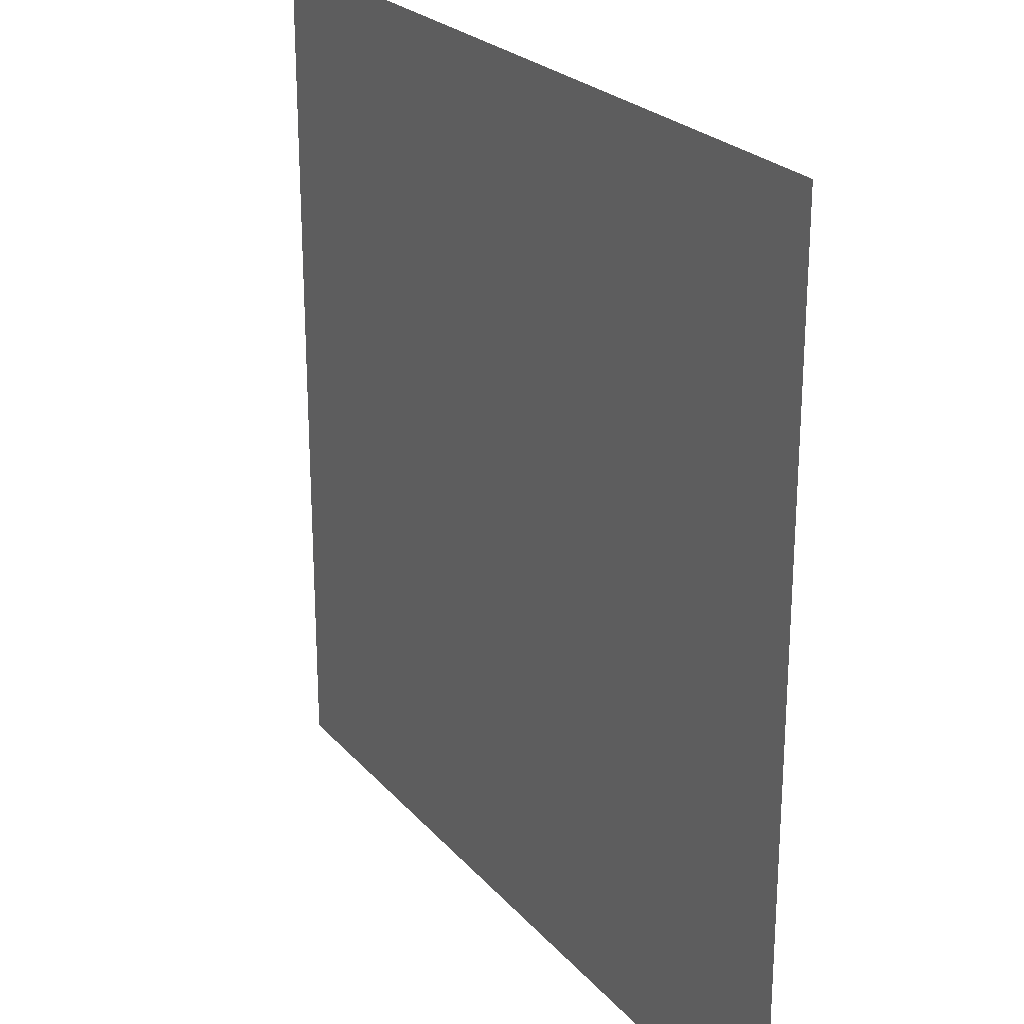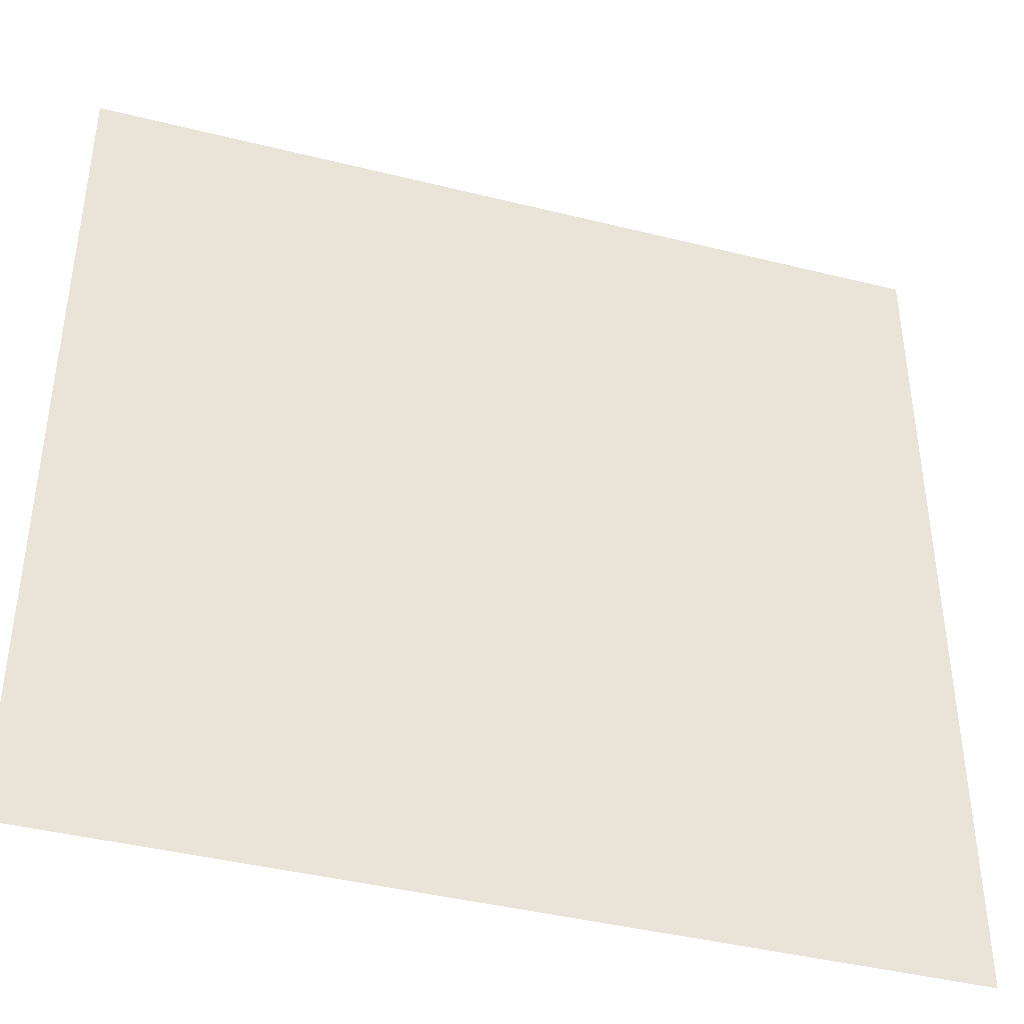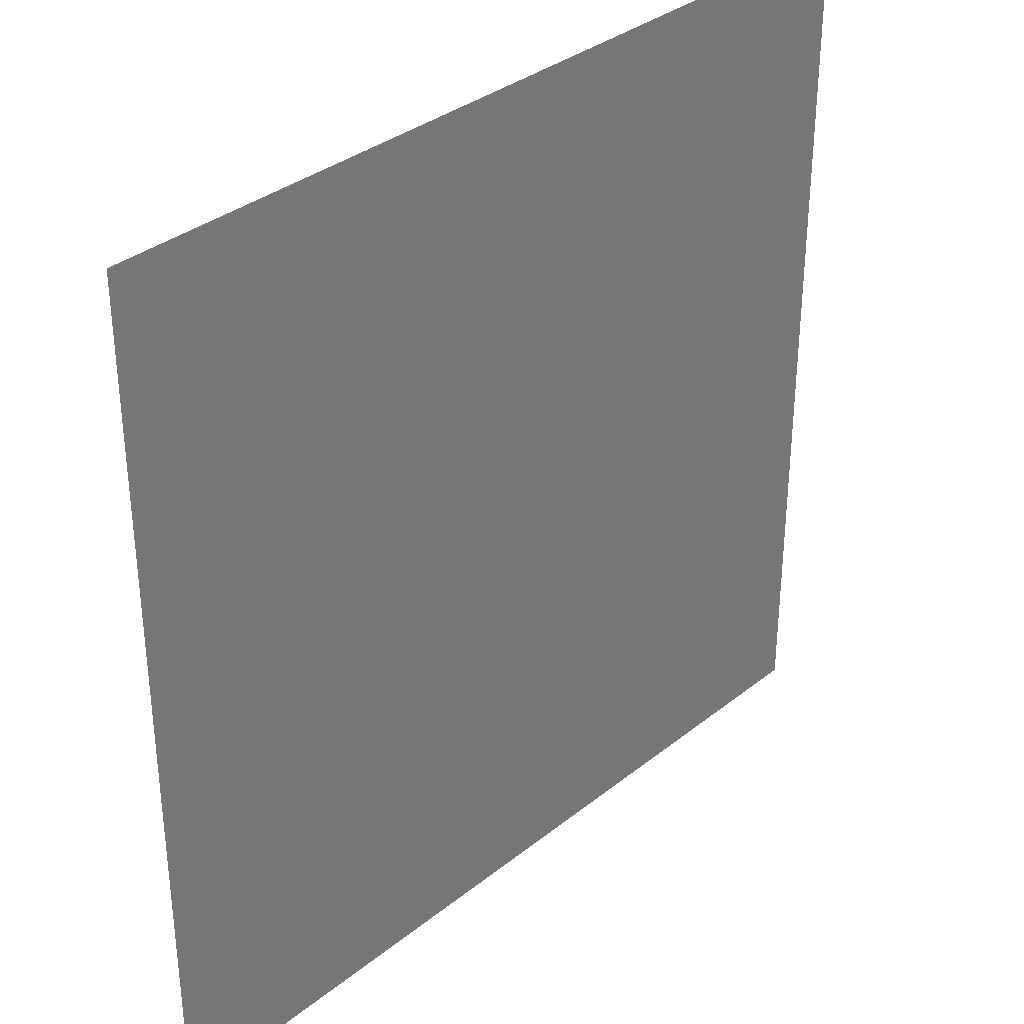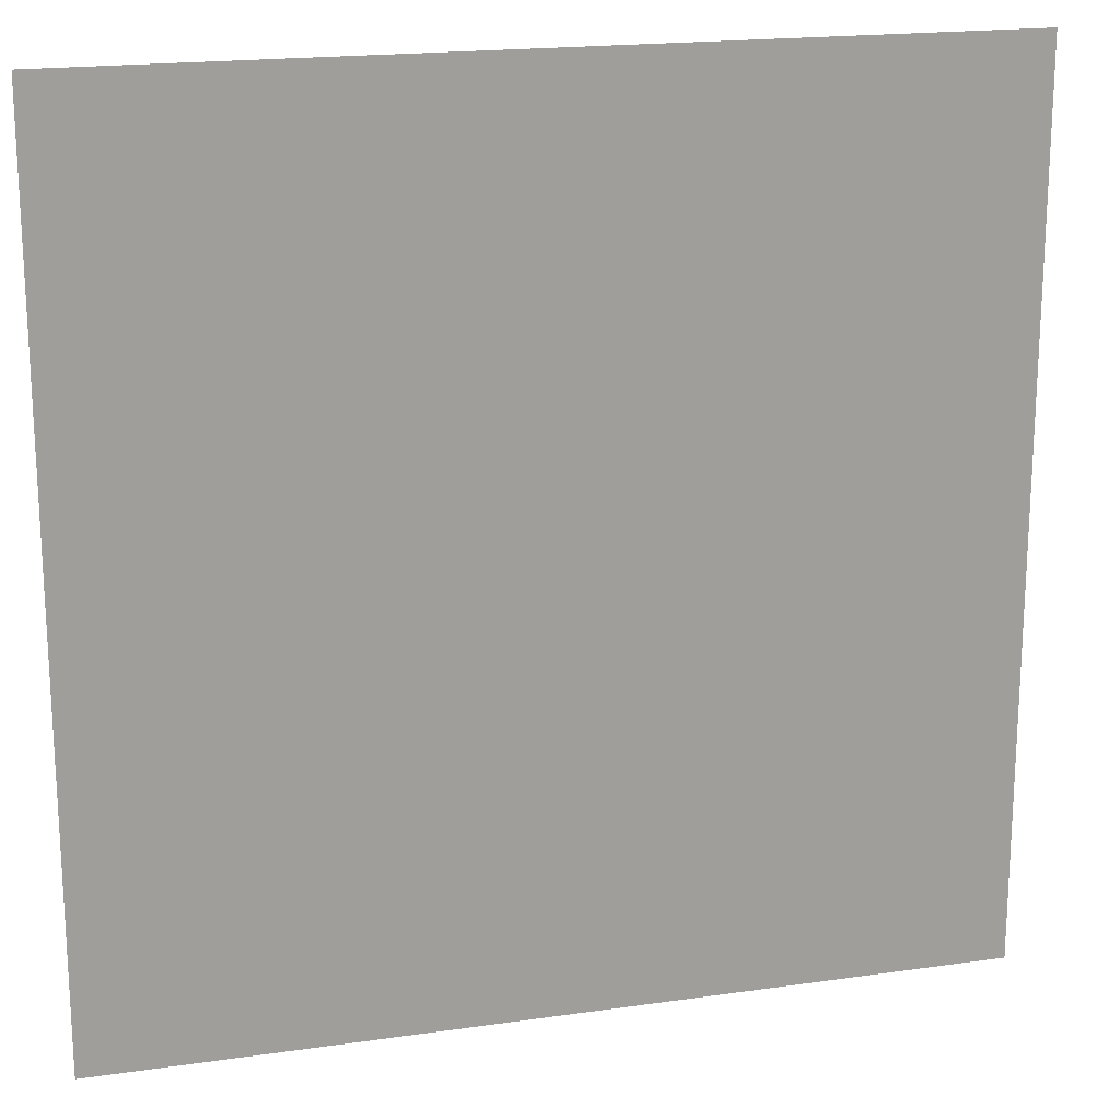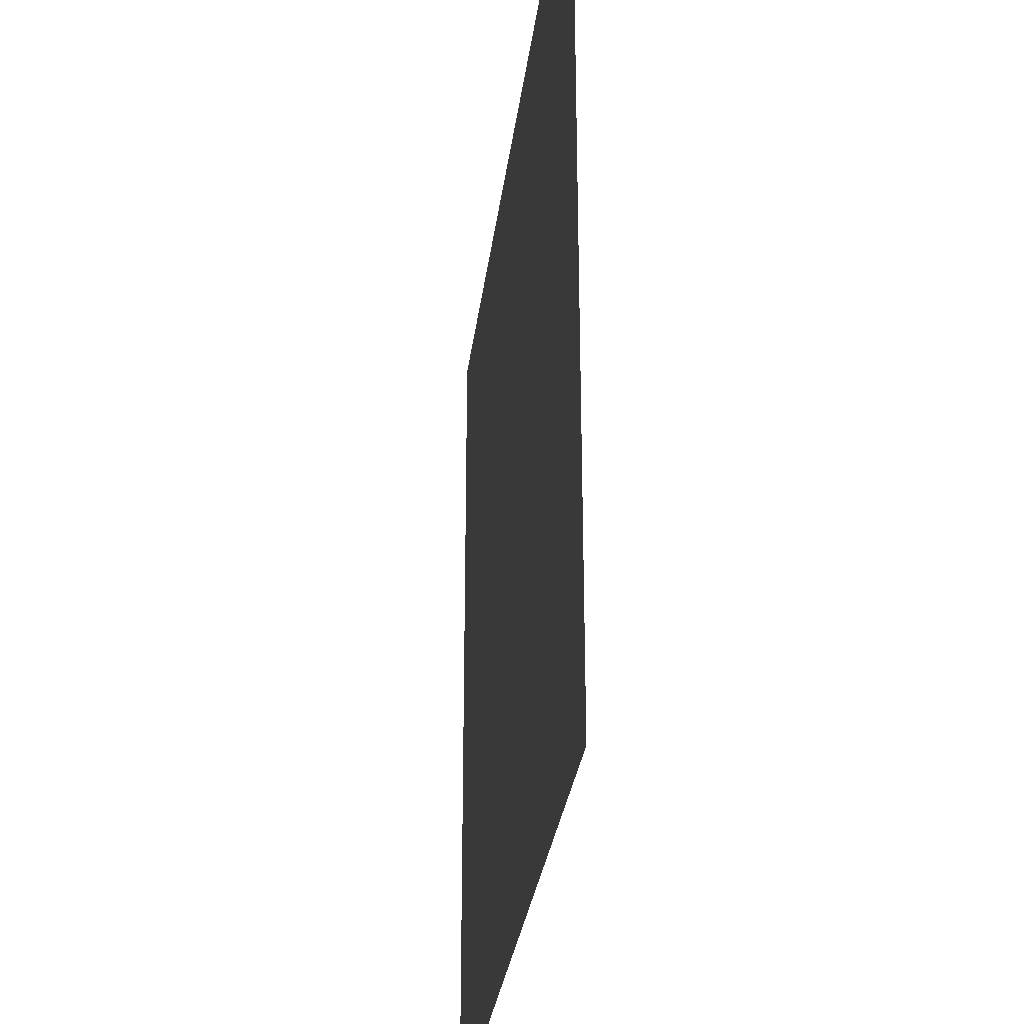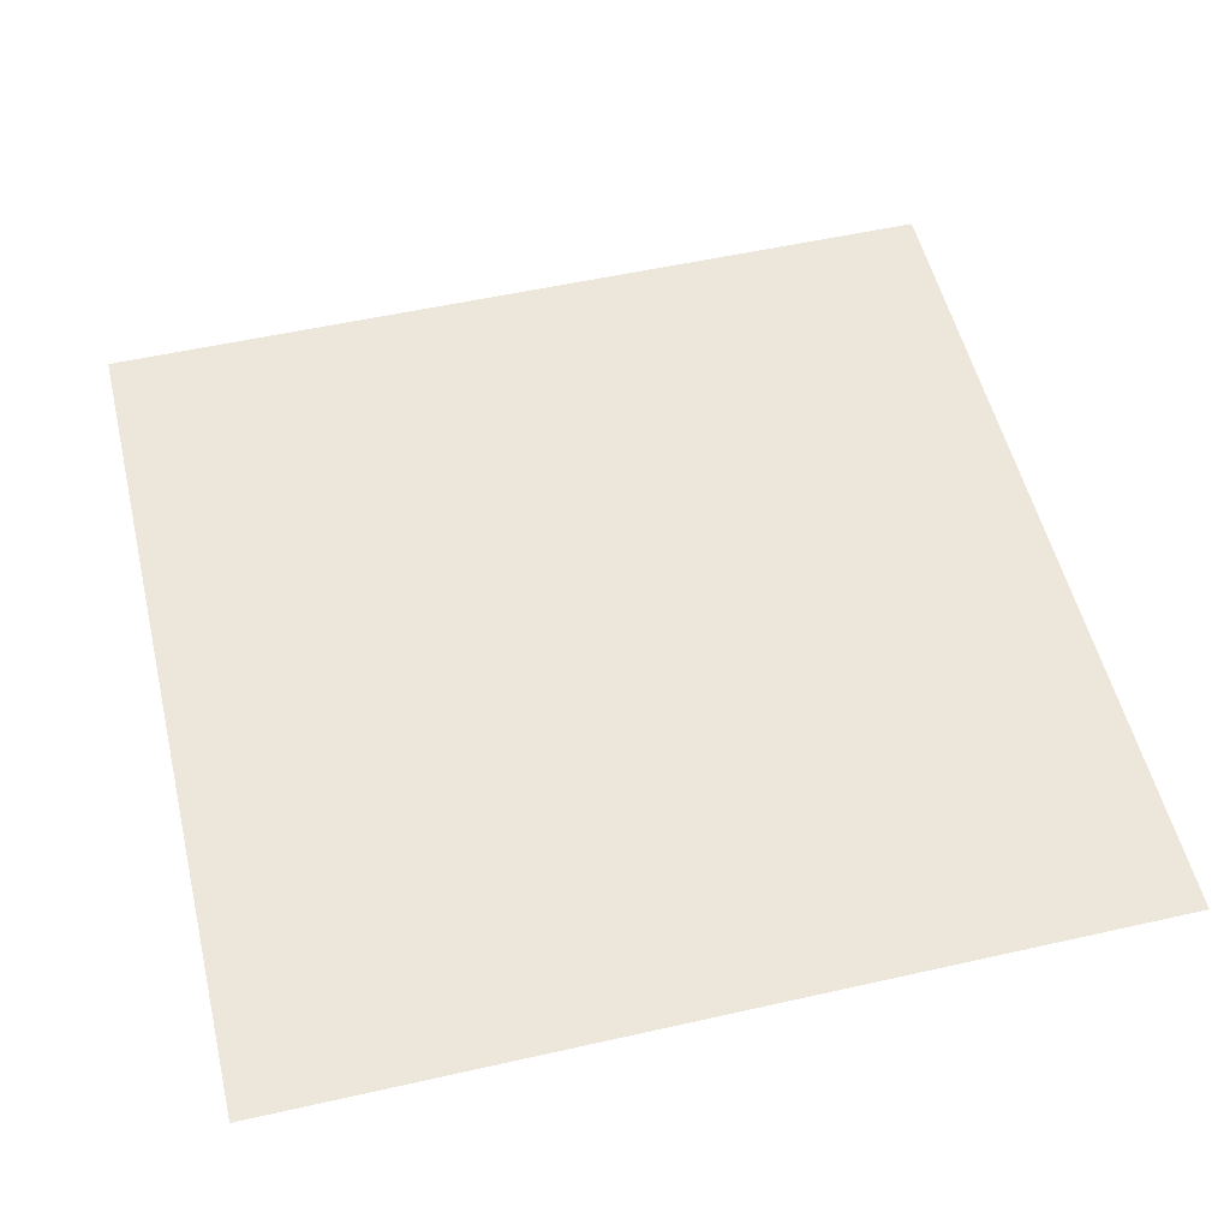
<metadata>
{"format":"obj","ext":"obj","renderer":"f3d","projection":"perspective","resolution":1024,"background":"white","views":[{"elev":24.2,"azim":-120.3,"up":"+Y"},{"elev":-41.7,"azim":163.2,"up":"+Y"},{"elev":34.5,"azim":133.2,"up":"+Y"},{"elev":18.7,"azim":-15.4,"up":"+Y"},{"elev":-29.7,"azim":-96.9,"up":"+Y"},{"elev":53.9,"azim":-13.5,"up":"+Z"}]}
</metadata>
<code>
o Mesh
v -0.5 -0.5 0
v -0.5 -0.5 0
v -0.5 0.5 0
v -0.5 0.5 0
v 0.5 -0.5 0
v 0.5 -0.5 0
v 0.5 0.5 0
v 0.5 0.5 0
g Default
f 6 7 3 2
f 8 5 1 4

</code>
